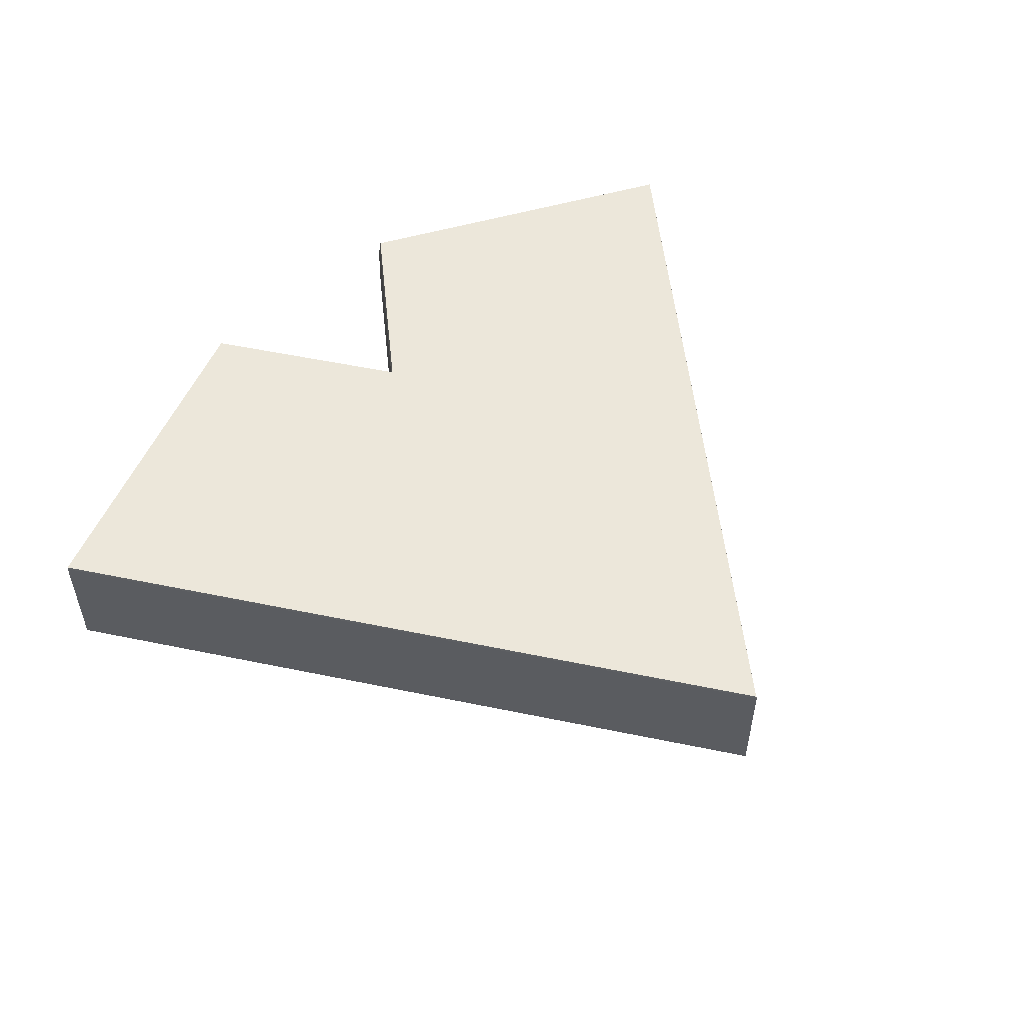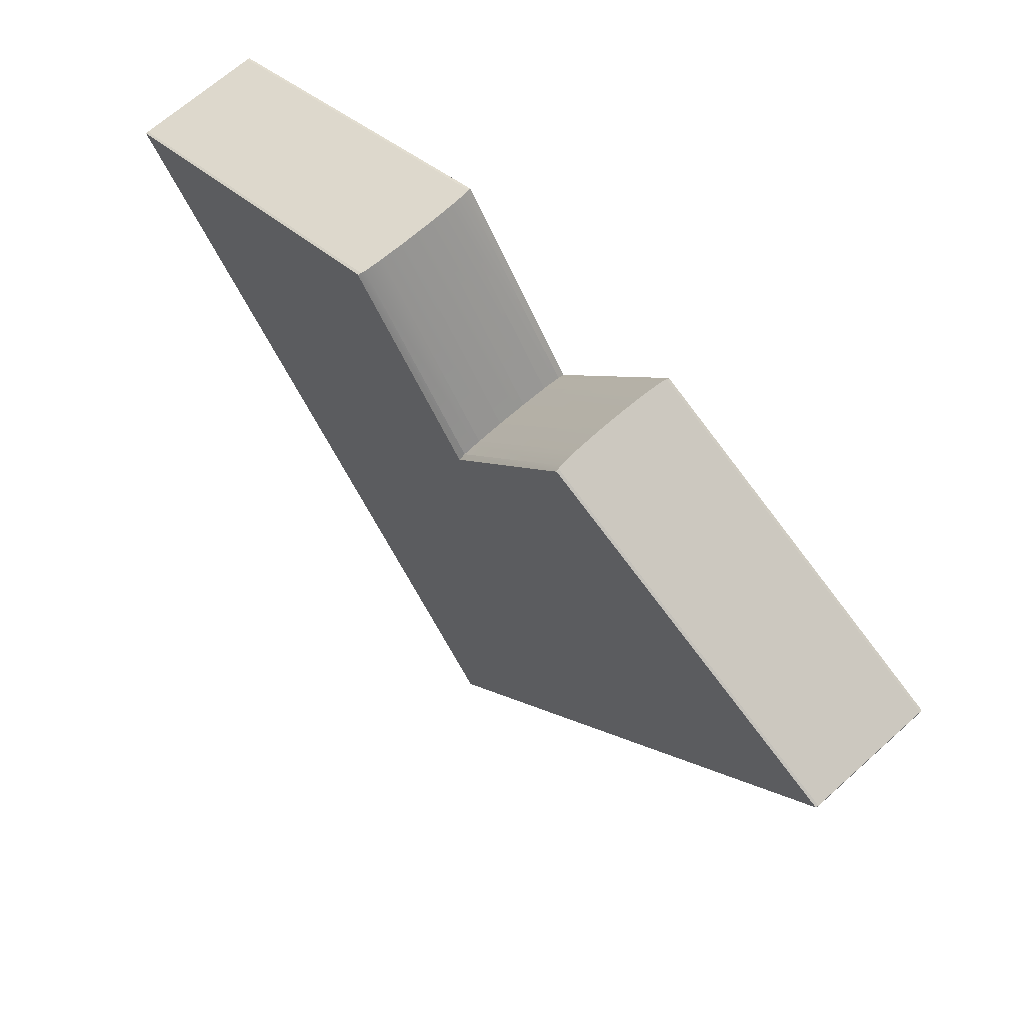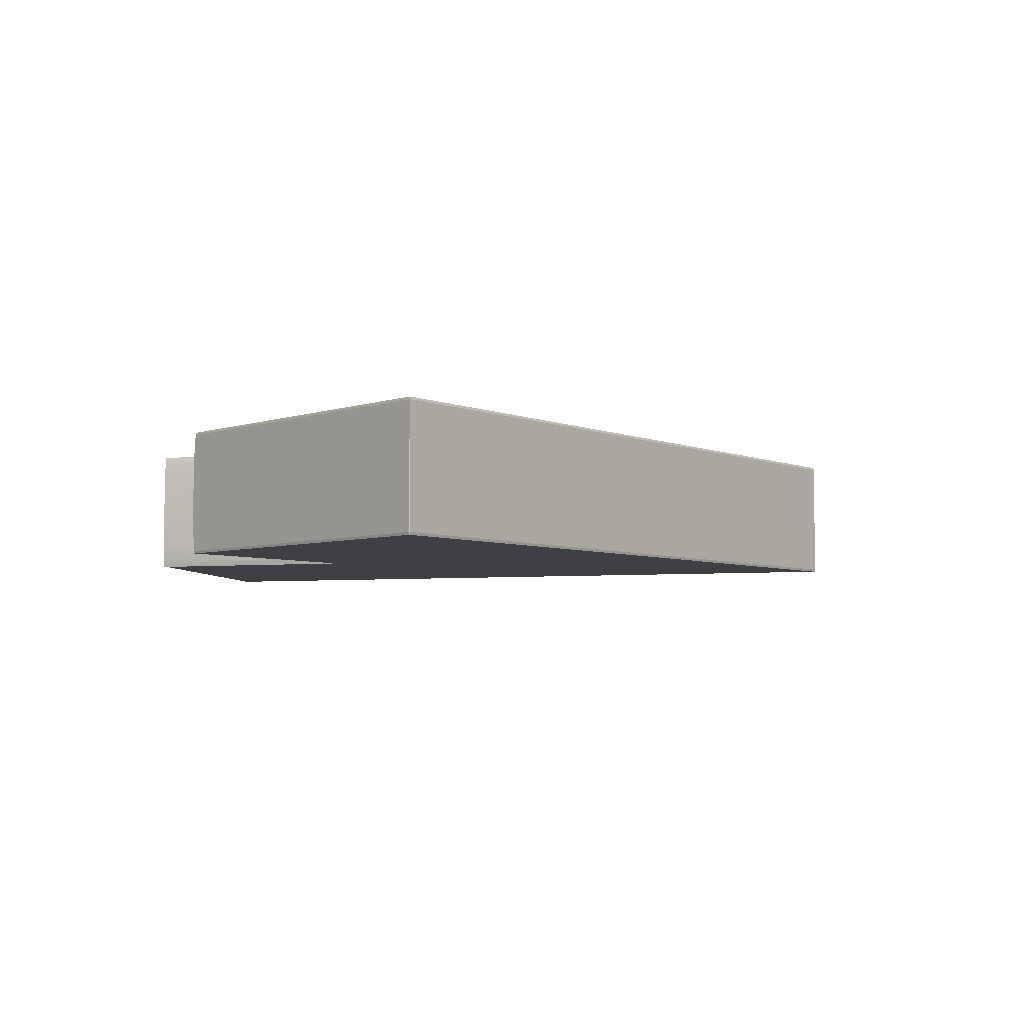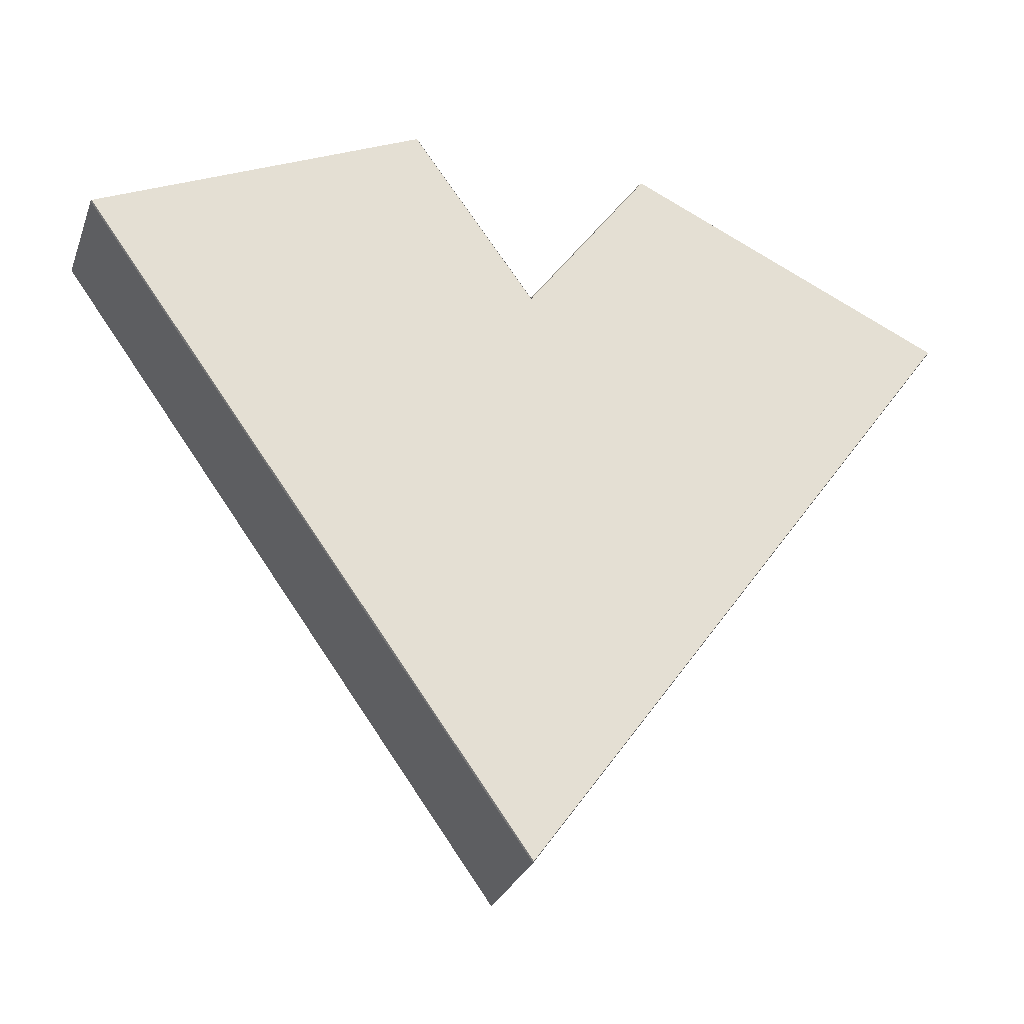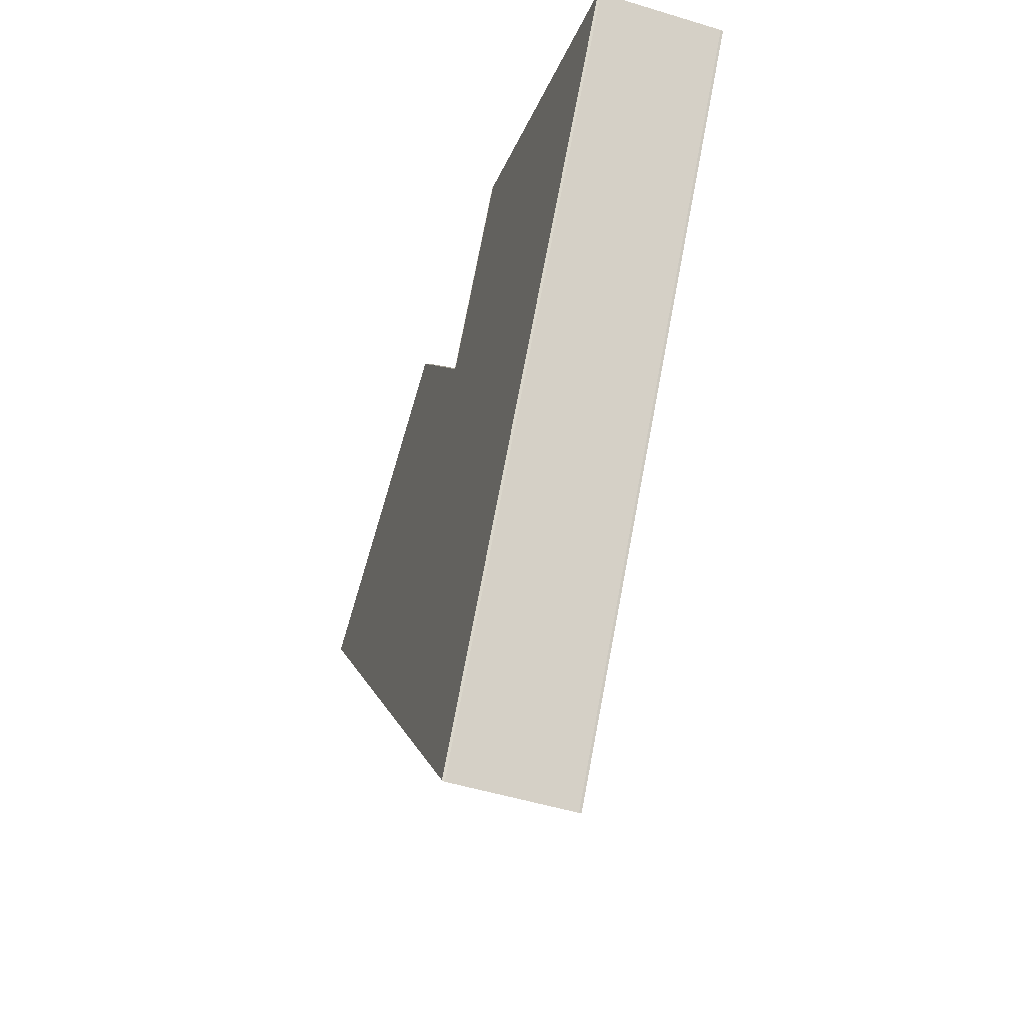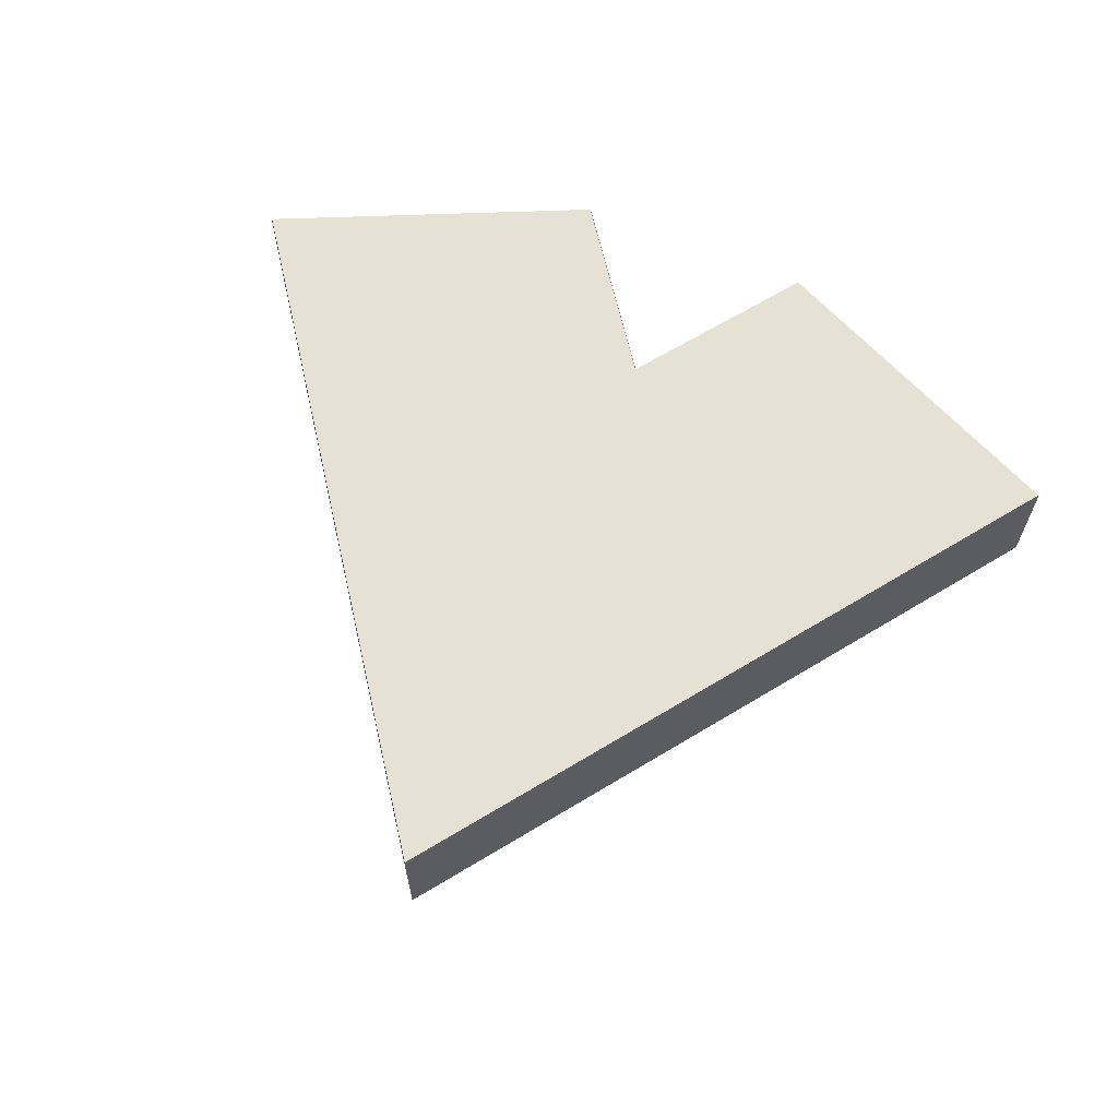
<metadata>
{"format":"obj","ext":"obj","renderer":"f3d","projection":"perspective","resolution":1024,"background":"white","views":[{"elev":53.8,"azim":138.2,"up":"+Y"},{"elev":66.1,"azim":47.8,"up":"+Z"},{"elev":-4.9,"azim":72.9,"up":"+Y"},{"elev":-28.5,"azim":-17.9,"up":"+Z"},{"elev":-50.5,"azim":71.5,"up":"+Z"},{"elev":64.7,"azim":-157.2,"up":"+Y"}]}
</metadata>
<code>
g default
v 1.97 0.2128 1.184
v 0.5459 0.2128 1.844
v 0.5459 0.7735 1.844
v 1.97 0.7735 1.184
v 0.5472 0.224 1.846
v 0.5472 0.7623 1.846
v 1.971 0.224 1.186
v 1.971 0.7623 1.186
v 1.972 0.7623 1.183
v 1.972 0.224 1.183
v 0.5409 0.7439 1.849
v 0.5473 0.7716 1.846
v 0.5357 0.6661 1.851
v 0.5329 0.5536 1.852
v 0.5329 0.4289 1.852
v 0.5357 0.3165 1.851
v 0.5409 0.2387 1.849
v 0.5473 0.2109 1.846
v 0.5473 0.4913 1.846
v 0 0.2128 1.085
v 0 0.2128 -0.0243
v 0 0.2128 -1.555
v 0 0.7735 1.085
v 0 0.7735 -0.0243
v 0 0.7735 -1.555
v 0 0.6184 1.085
v 0 0.7623 -1.559
v 0 0.2244 -1.559
v 0 0.224 -1.559
v 0 0.7439 1.097
v 0 0.764 1.088
v 0 0.7716 1.085
v 0 0.6661 1.106
v 0 0.7226 1.099
v 0 0.5536 1.112
v 0 0.6356 1.108
v 0 0.4289 1.112
v 0 0.52 1.112
v 0 0.3165 1.106
v 0 0.3985 1.11
v 0 0.2387 1.097
v 0 0.2953 1.104
v 0 0.2109 1.085
v 0 0.231 1.093
v 0 0.4913 1.085
v 0 0.2886 1.085
v 0 0.5689 1.085
v 0 0.224 -1.559
v 0 0.7735 -1.555
v -1.97 0.2128 1.184
v -0.5459 0.2128 1.844
v -0.5459 0.7735 1.844
v -1.97 0.7735 1.184
v -0.5472 0.224 1.846
v -0.5472 0.7623 1.846
v -1.971 0.224 1.186
v -1.971 0.7623 1.186
v -1.972 0.7623 1.183
v -1.972 0.224 1.183
v -0.5409 0.7439 1.849
v -0.5473 0.7716 1.846
v -0.5357 0.6661 1.851
v -0.5329 0.5536 1.852
v -0.5329 0.4289 1.852
v -0.5357 0.3165 1.851
v -0.5409 0.2387 1.849
v -0.5473 0.2109 1.846
v -0.5473 0.4913 1.846
g corazon:shelf
f 1 2 20 21
f 4 25 24
f 2 5 3
f 3 26 20 2
f 5 6 3
f 7 8 6
f 6 5 7
f 9 10 29 28
f 12 32 31
f 11 30 34
f 13 33 36
f 14 35 38
f 15 37 40
f 16 39 42
f 17 41 44
f 18 43 46
f 19 45 47
f 11 13 14
f 14 16 11
f 14 15 16
f 16 17 18
f 18 11 16
f 19 12 11
f 11 18 19
f 10 7 1
f 9 4 8
f 1 22 48
f 7 5 2
f 2 1 7
f 6 8 4
f 4 3 6
f 9 27 49
f 10 9 8
f 8 7 10
f 21 22 1
f 24 23 3 4
f 23 26 3
f 28 27 9
f 31 30 11 12
f 34 33 13 11
f 36 35 14 13
f 38 37 15 14
f 40 39 16 15
f 42 41 17 16
f 44 43 18 17
f 46 45 19 18
f 47 32 12 19
f 48 29 10 1
f 49 25 4 9
f 50 21 20 51
f 53 24 25
f 51 52 54
f 52 51 20 26
f 54 52 55
f 56 55 57
f 55 56 54
f 58 28 29 59
f 61 31 32
f 60 34 30
f 62 36 33
f 63 38 35
f 64 40 37
f 65 42 39
f 66 44 41
f 67 46 43
f 68 47 45
f 60 63 62
f 63 60 65
f 63 65 64
f 65 67 66
f 67 65 60
f 68 60 61
f 60 68 67
f 59 50 56
f 58 57 53
f 50 48 22
f 56 51 54
f 51 56 50
f 55 53 57
f 53 55 52
f 58 49 27
f 59 57 58
f 57 59 56
f 21 50 22
f 24 53 52 23
f 23 52 26
f 28 58 27
f 31 61 60 30
f 34 60 62 33
f 36 62 63 35
f 38 63 64 37
f 40 64 65 39
f 42 65 66 41
f 44 66 67 43
f 46 67 68 45
f 47 68 61 32
f 48 50 59 29
f 49 58 53 25

</code>
